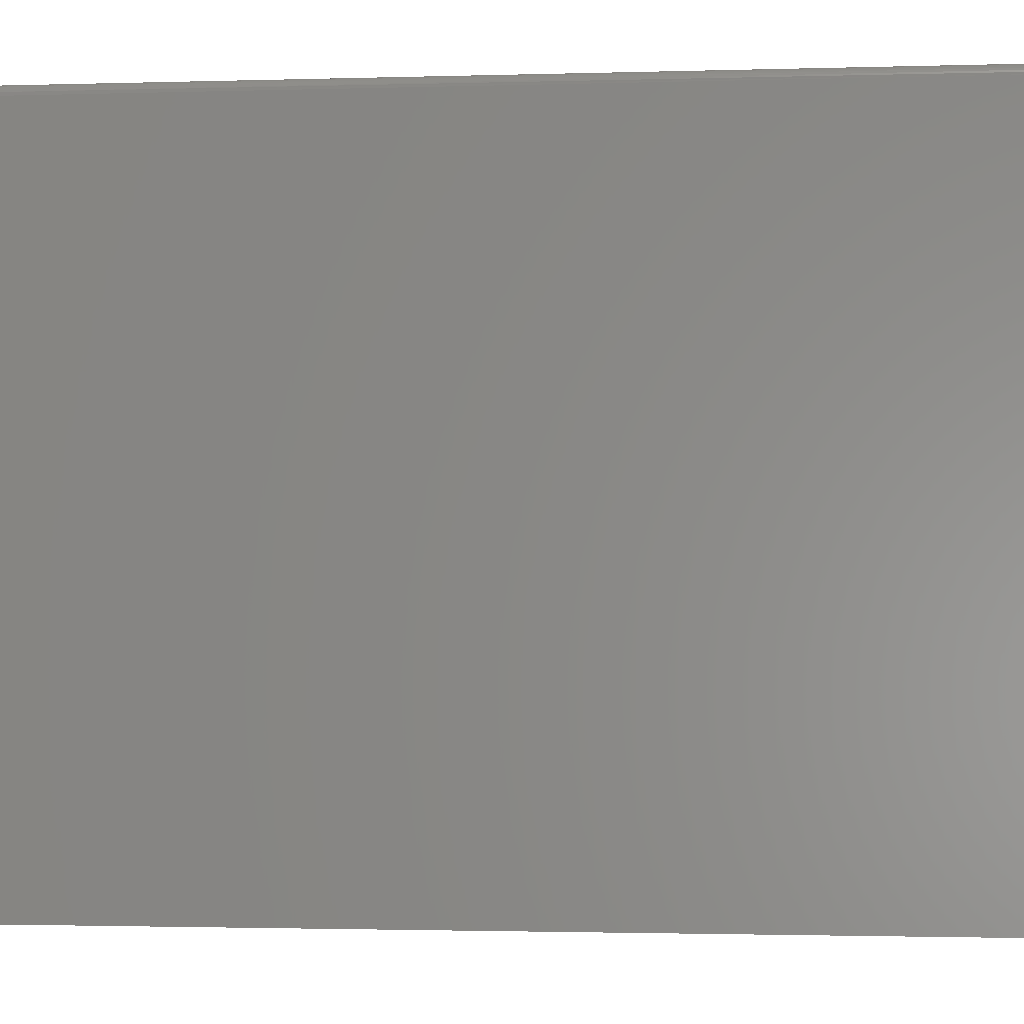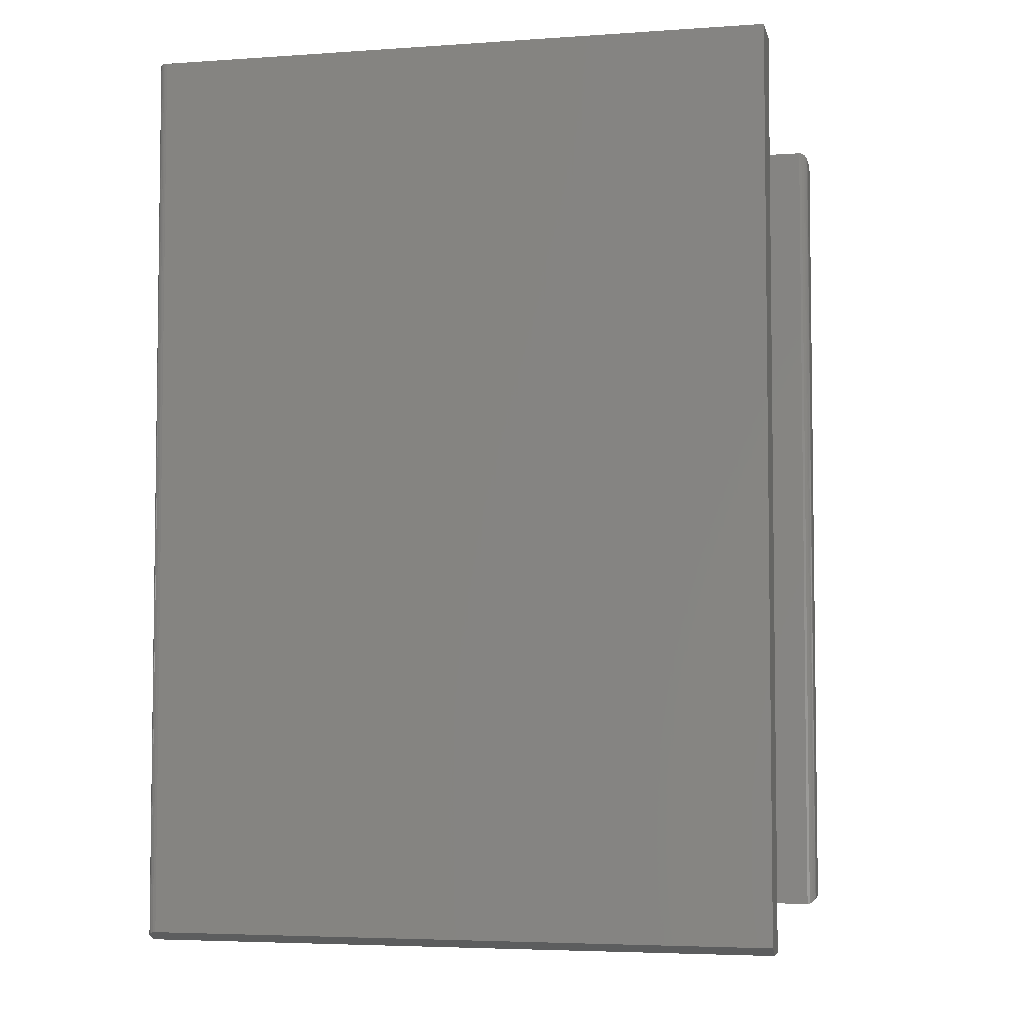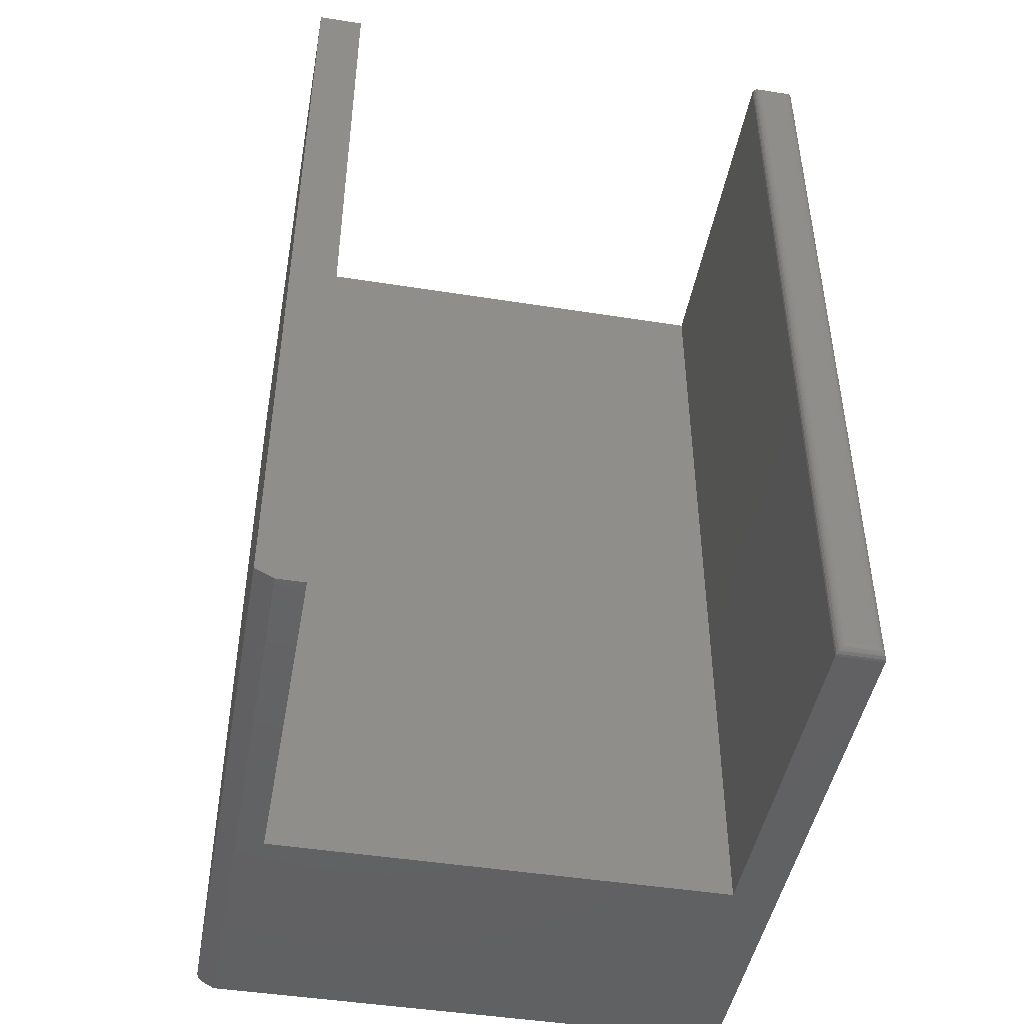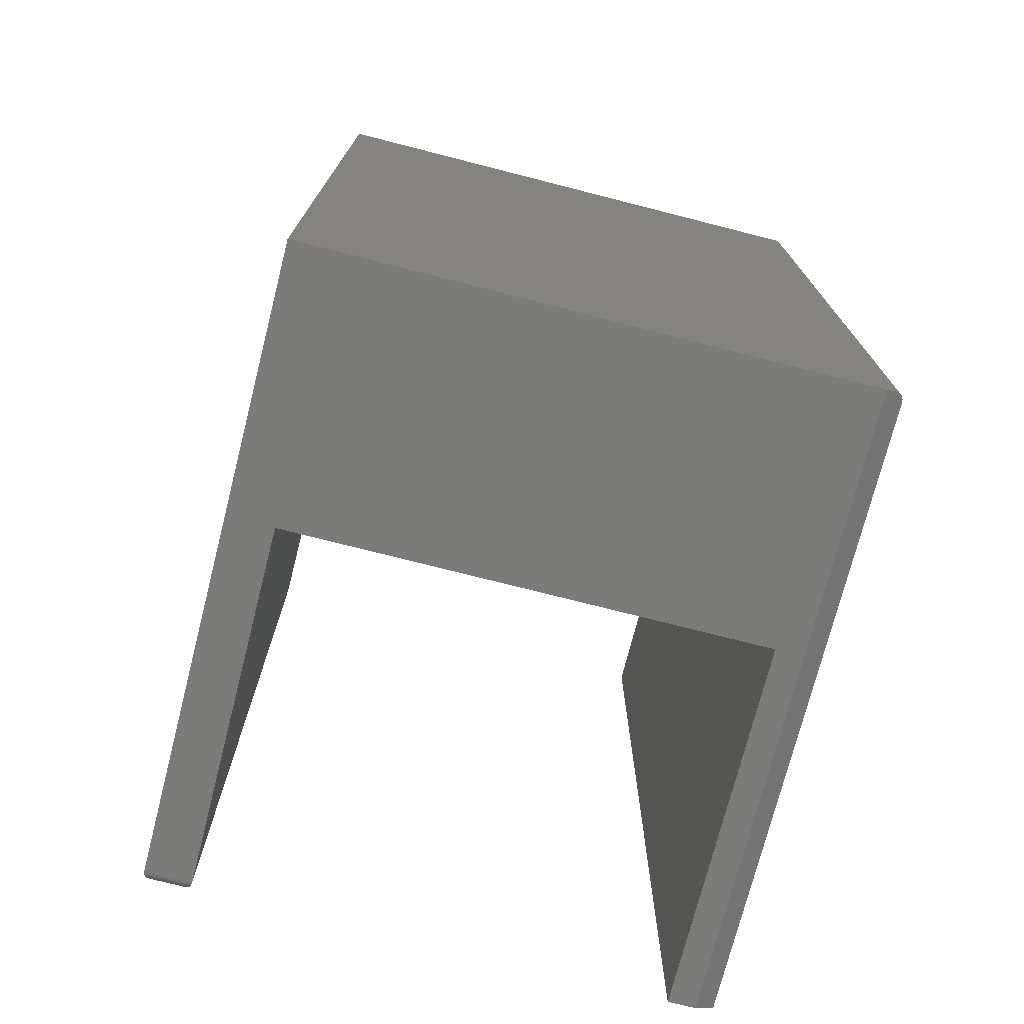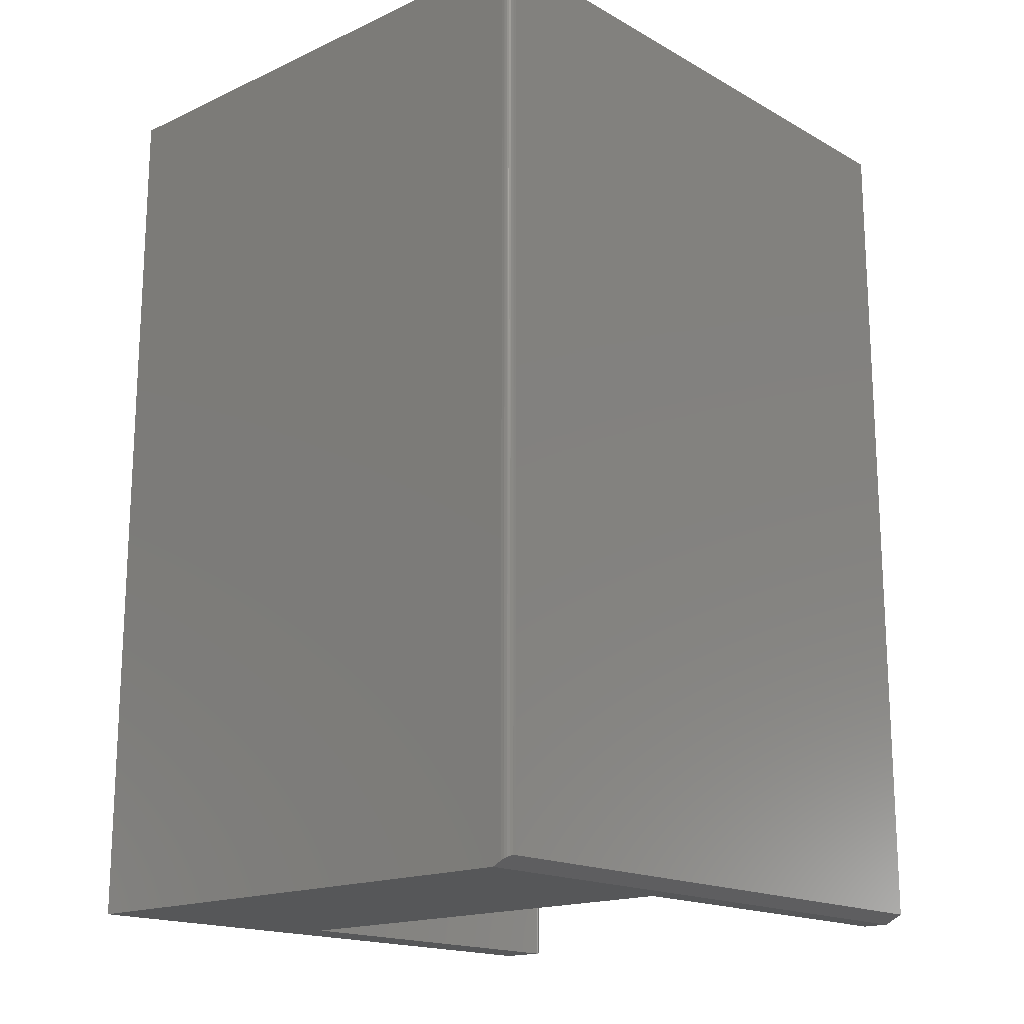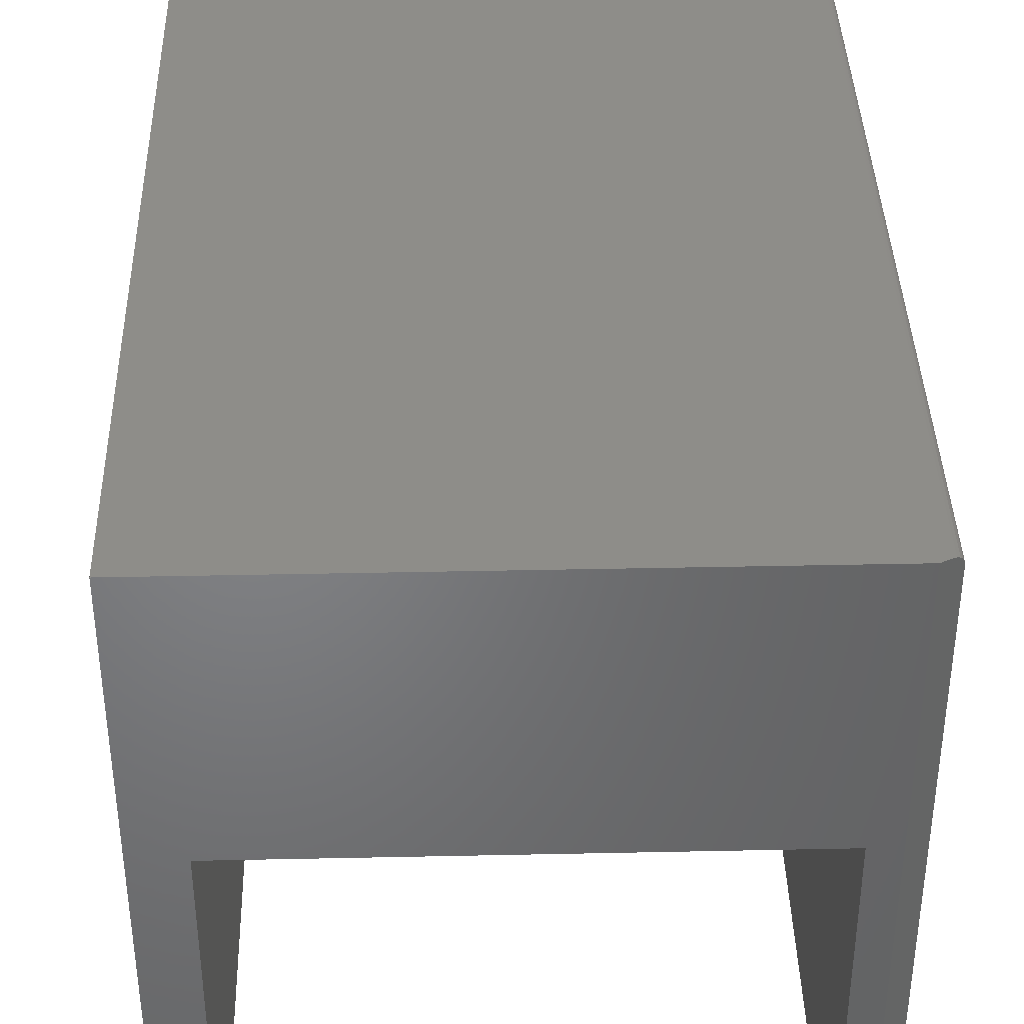
<metadata>
{"format":"stl","ext":"stl","renderer":"f3d","projection":"perspective","resolution":1024,"background":"white","views":[{"elev":-1.8,"azim":96.6,"up":"+Z"},{"elev":-4.7,"azim":102.5,"up":"+Y"},{"elev":-46.0,"azim":169.7,"up":"+Y"},{"elev":-74.2,"azim":-14.3,"up":"+Y"},{"elev":-17.1,"azim":42.2,"up":"+Y"},{"elev":38.8,"azim":-1.5,"up":"+Z"}]}
</metadata>
<code>
# stl→obj: 63 verts, 122 faces
v 0.3636 -0.7438 0.1548
v 0.3614 -0.7449 0.1559
v 0.359 -0.7461 0.1562
v 0.3512 -0.75 0.1562
v 0.3512 -0.75 -0.3672
v 0.3668 -0.7422 -0.3672
v 0.3668 -0.7422 0.1484
v 0.3664 -0.7424 0.1509
v 0.3653 -0.7429 0.153
v 0.359 5.462e-17 0.1562
v -0.1016 2.906e-17 0.1562
v -0.1016 -0.75 0.1562
v 0.3668 2.6e-17 -0.3672
v 0.3668 5.462e-17 0.1484
v 0.3666 5.47e-17 0.15
v 0.3605 5.47e-17 0.1561
v 0.362 5.475e-17 0.1557
v 0.3633 5.479e-17 0.1549
v 0.3645 5.48e-17 0.154
v 0.3655 5.479e-17 0.1528
v 0.3662 5.475e-17 0.1514
v -0.06299 1.927e-17 -0.05863
v -0.06299 2.575e-18 -0.3594
v -0.1016 4.337e-19 -0.3594
v 0.3282 4.099e-17 -0.05863
v 0.3282 2.386e-17 -0.3672
v 0.3282 -0.75 -0.3672
v 0.3282 -0.75 -0.05863
v -0.06299 -0.75 -0.05863
v -0.06299 -0.75 -0.3594
v -0.1016 -0.75 -0.3594
v -0.09375 -0.007812 -0.3672
v -0.07081 -0.007812 -0.3672
v -0.09375 -0.7422 -0.3672
v -0.07081 -0.7422 -0.3672
v -0.06956 -0.006565 -0.3671
v -0.06956 -0.7434 -0.3671
v -0.06331 -0.0003152 -0.3616
v -0.0644 -0.7486 -0.3638
v -0.0644 -0.001405 -0.3638
v -0.0652 -0.7478 -0.3648
v -0.0652 -0.00221 -0.3648
v -0.06615 -0.7468 -0.3656
v -0.06615 -0.003156 -0.3656
v -0.06721 -0.7458 -0.3663
v -0.06721 -0.004218 -0.3663
v -0.06837 -0.7446 -0.3668
v -0.06837 -0.005378 -0.3668
v -0.06331 -0.7497 -0.3616
v -0.095 -0.006565 -0.3671
v -0.1012 -0.0003152 -0.3616
v -0.1002 -0.001405 -0.3638
v -0.09935 -0.00221 -0.3648
v -0.09841 -0.003156 -0.3656
v -0.09734 -0.004218 -0.3663
v -0.09618 -0.005372 -0.3668
v -0.095 -0.7434 -0.3671
v -0.09619 -0.7446 -0.3668
v -0.09734 -0.7458 -0.3663
v -0.09841 -0.7468 -0.3656
v -0.09935 -0.7478 -0.3648
v -0.1002 -0.7486 -0.3638
v -0.1012 -0.7497 -0.3616
f 1 2 3
f 4 5 6
f 4 6 7
f 4 7 8
f 4 8 9
f 4 9 1
f 4 1 3
f 10 11 3
f 3 11 12
f 3 12 4
f 13 14 6
f 6 14 7
f 15 10 16
f 15 16 17
f 15 17 18
f 15 18 19
f 15 19 20
f 15 20 21
f 11 10 15
f 11 15 14
f 11 14 22
f 11 22 23
f 11 23 24
f 22 14 25
f 25 14 13
f 25 13 26
f 10 2 16
f 10 3 2
f 2 17 16
f 17 2 1
f 17 1 18
f 19 18 1
f 1 9 19
f 19 9 20
f 20 9 8
f 20 8 21
f 7 14 8
f 8 14 15
f 8 15 21
f 27 5 28
f 28 5 4
f 28 4 29
f 29 4 12
f 29 12 30
f 30 12 31
f 26 13 27
f 27 13 6
f 27 6 5
f 11 24 12
f 12 24 31
f 23 22 30
f 30 22 29
f 32 33 34
f 34 33 35
f 35 36 37
f 35 33 36
f 38 39 40
f 39 41 40
f 40 41 42
f 41 43 42
f 42 43 44
f 43 45 44
f 44 45 46
f 45 47 46
f 46 47 48
f 47 37 48
f 48 37 36
f 23 30 38
f 38 30 49
f 38 49 39
f 33 50 36
f 33 32 50
f 51 40 52
f 40 42 52
f 52 42 53
f 42 44 53
f 53 44 54
f 44 46 54
f 54 46 55
f 46 48 55
f 55 48 56
f 48 36 56
f 56 36 50
f 24 23 51
f 51 23 38
f 51 38 40
f 32 57 50
f 32 34 57
f 57 58 50
f 50 58 56
f 58 59 56
f 56 59 55
f 59 60 55
f 55 60 54
f 60 61 54
f 54 61 53
f 61 62 53
f 53 62 52
f 62 63 52
f 31 24 63
f 63 24 51
f 63 51 52
f 34 37 57
f 34 35 37
f 37 47 57
f 57 47 58
f 47 45 58
f 58 45 59
f 45 43 59
f 59 43 60
f 43 41 60
f 60 41 61
f 41 39 61
f 61 39 62
f 39 49 62
f 30 31 49
f 49 31 63
f 49 63 62
f 25 26 28
f 28 26 27
f 22 25 29
f 29 25 28

</code>
